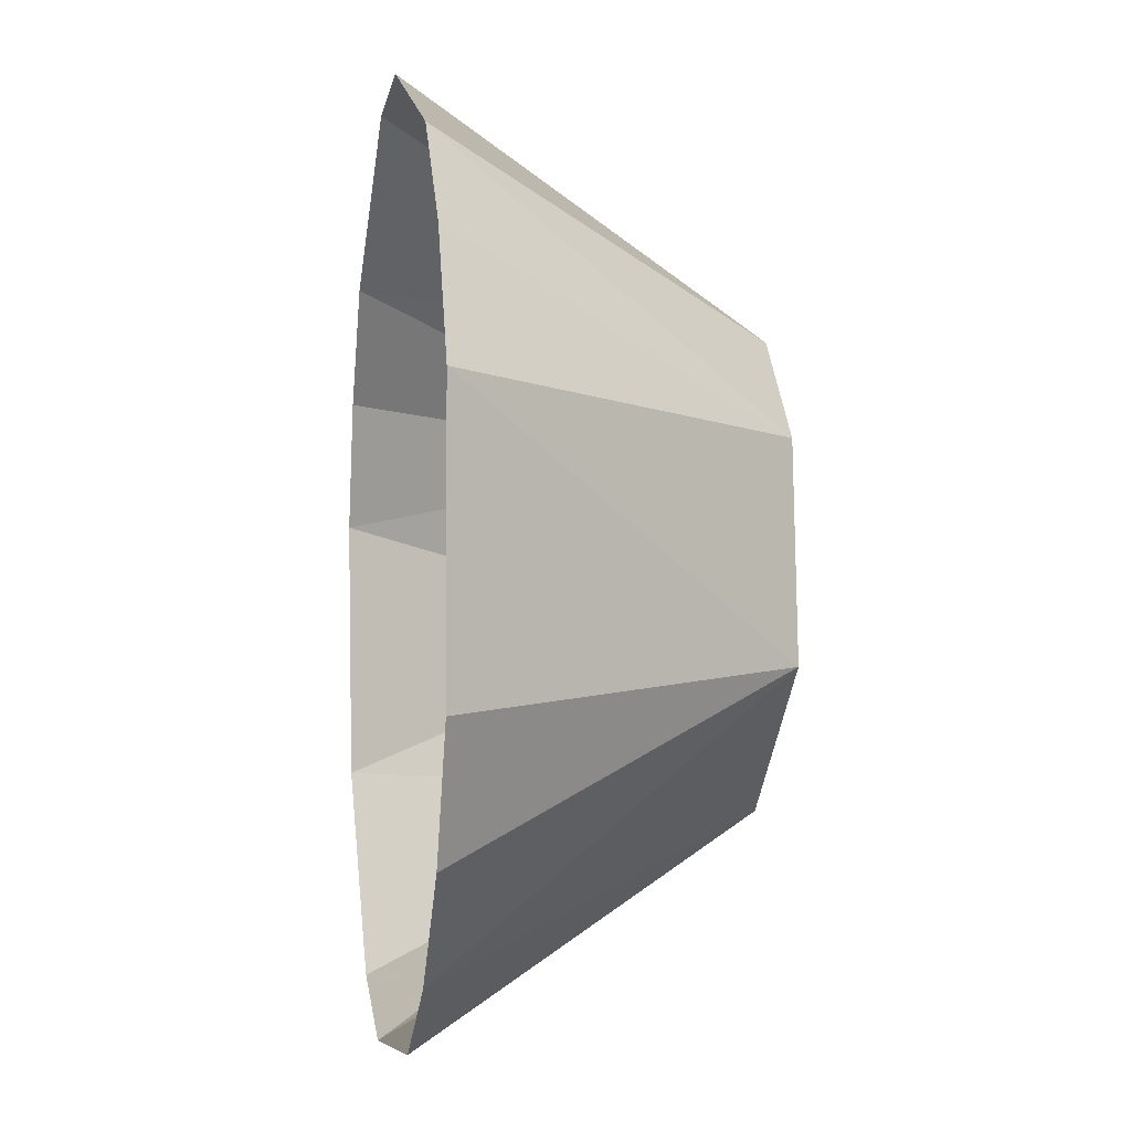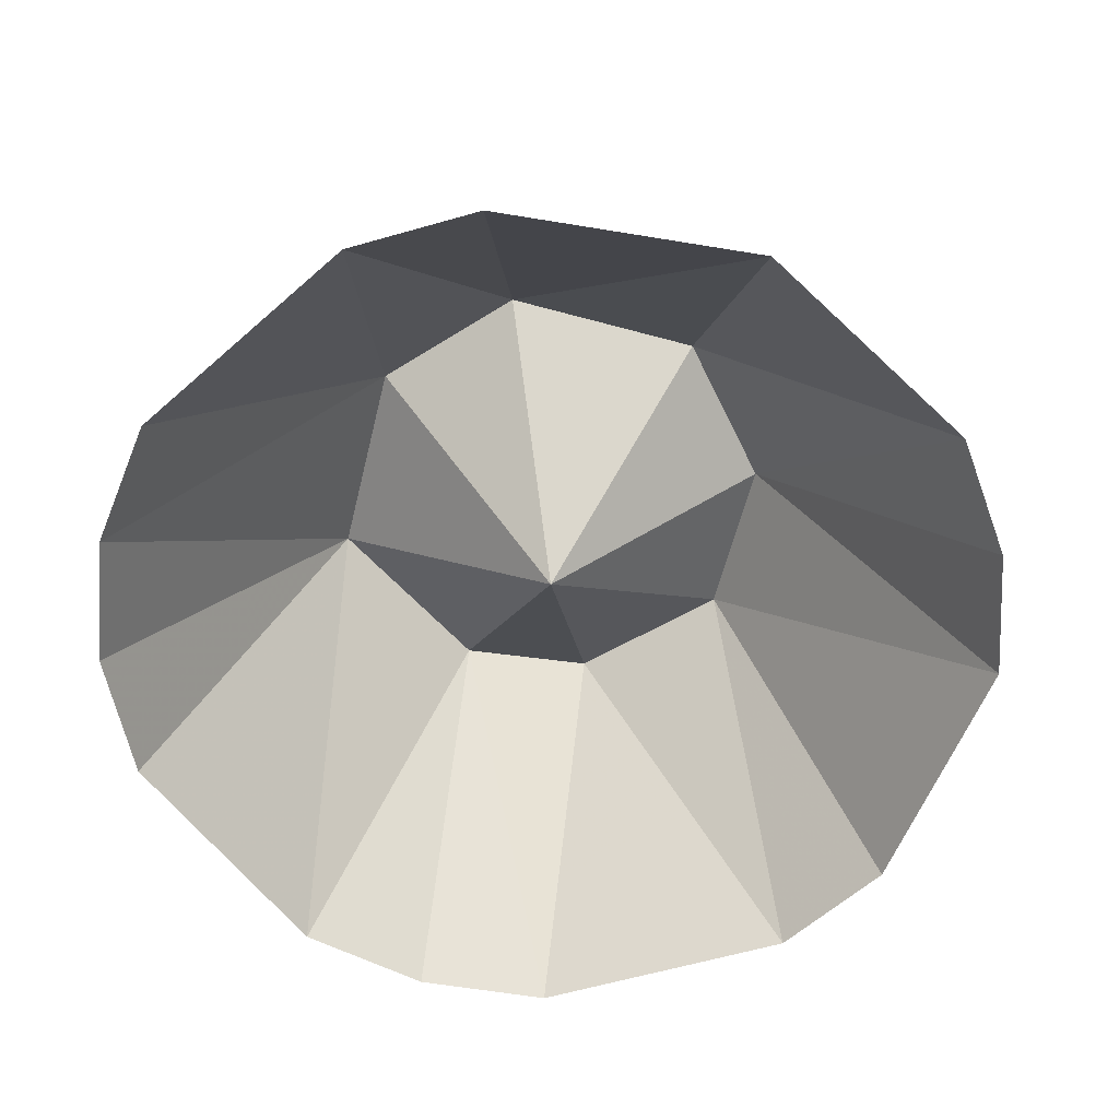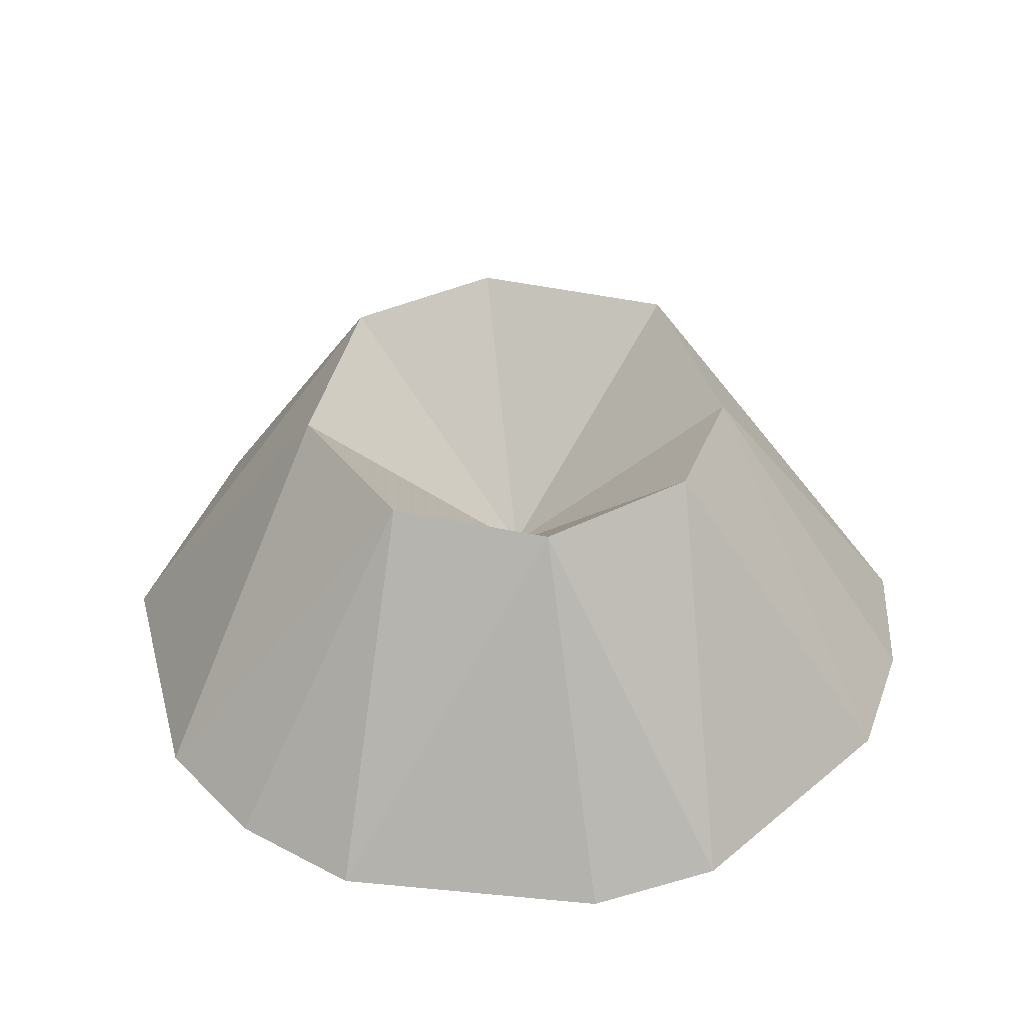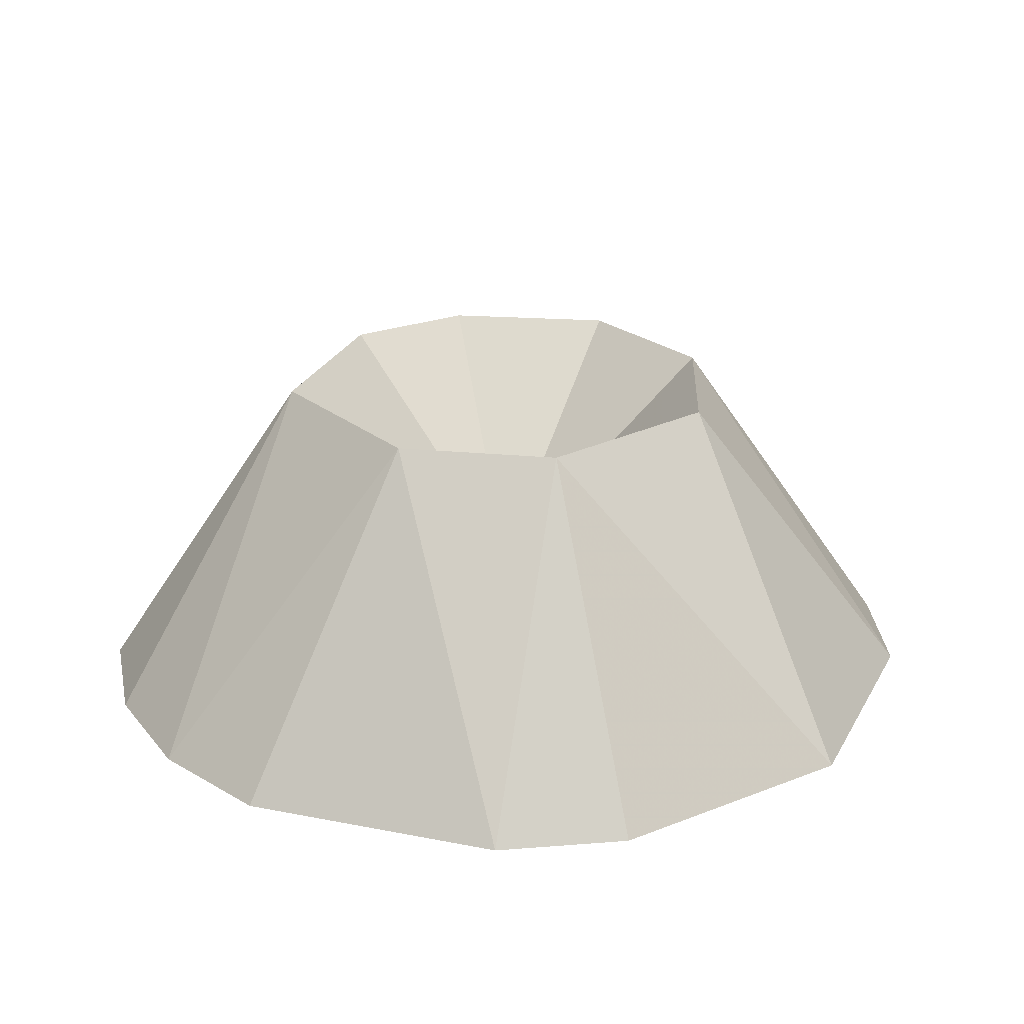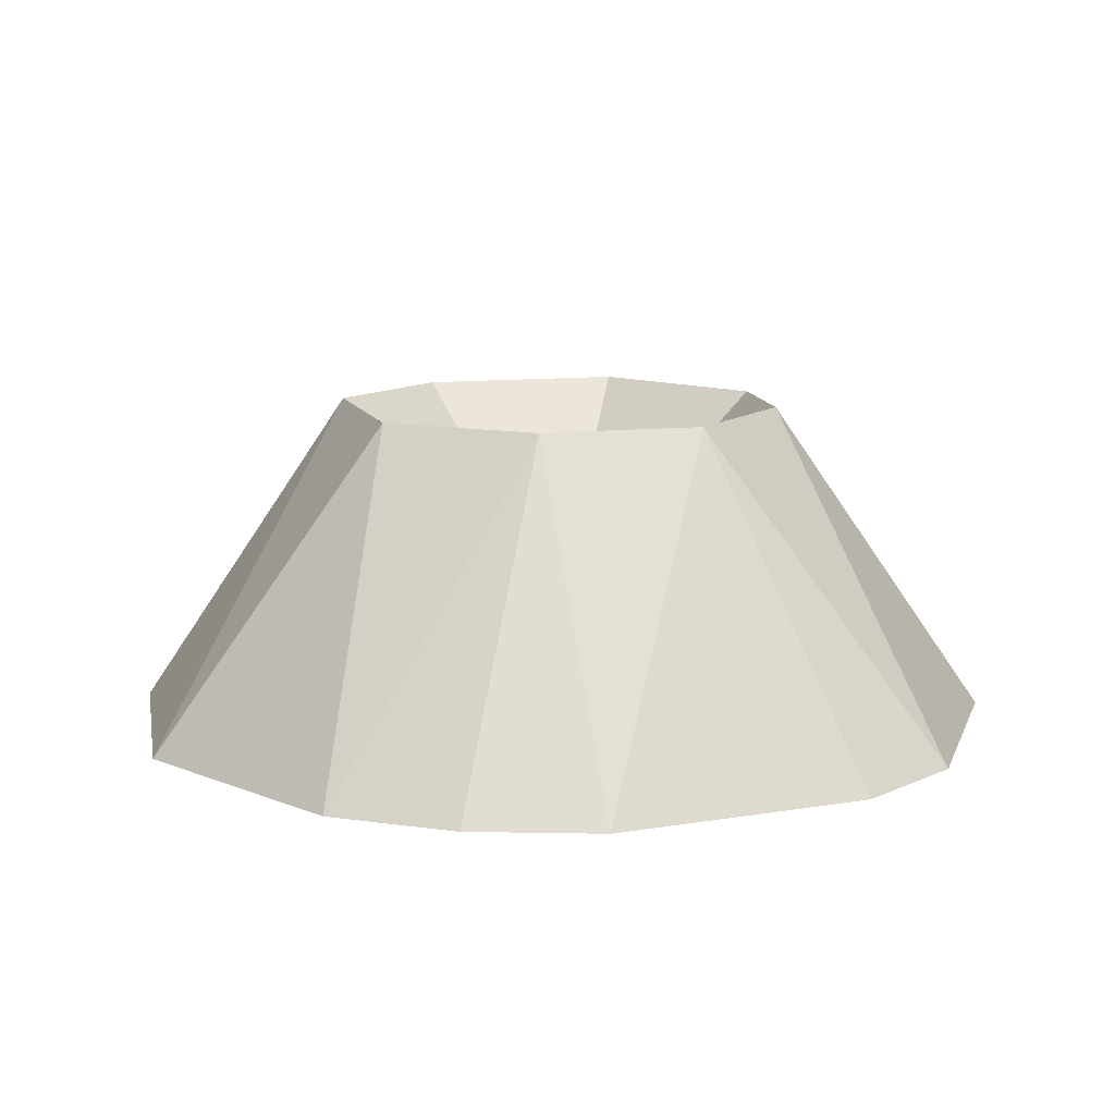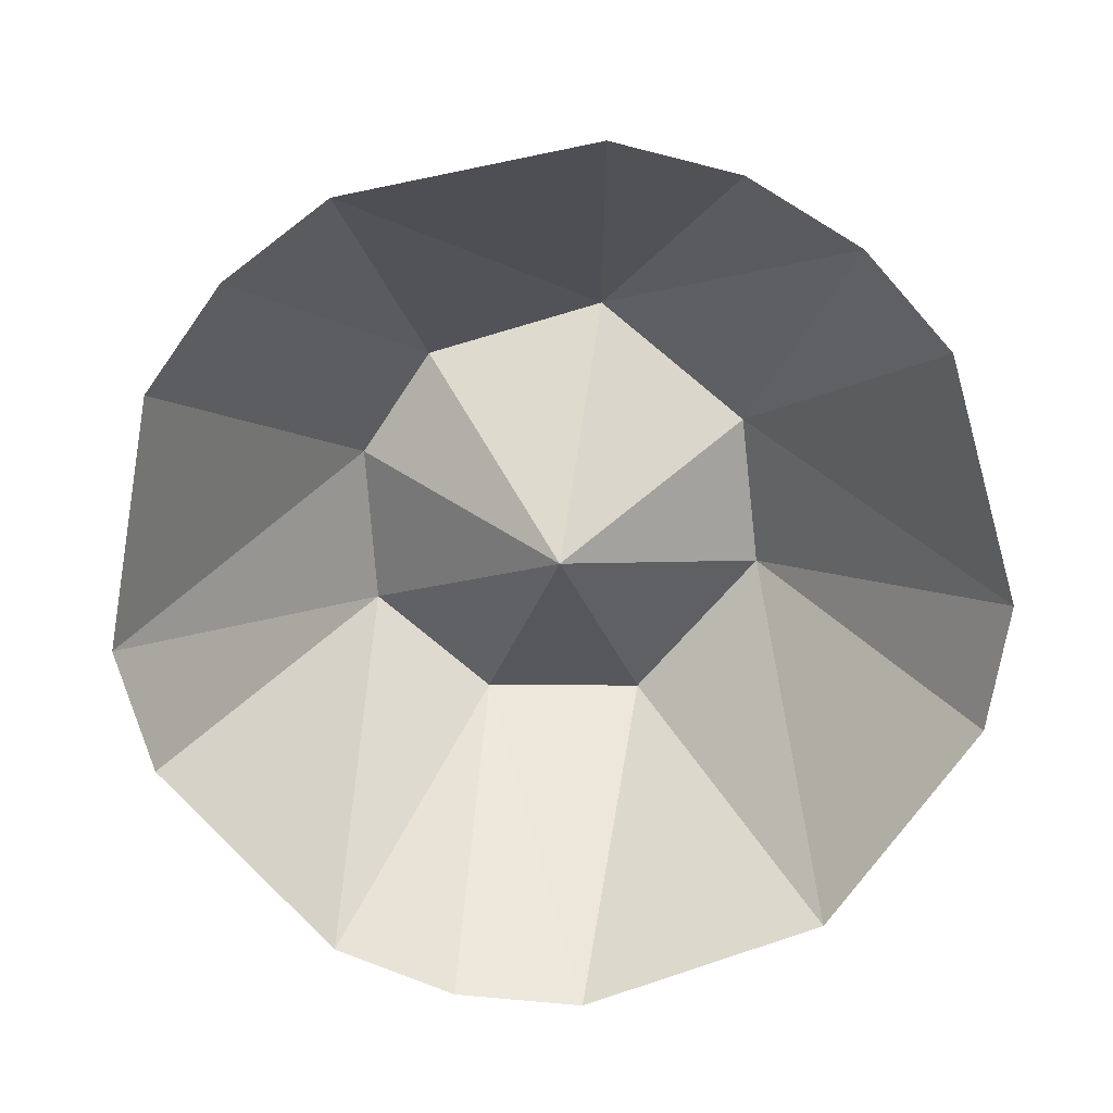
<metadata>
{"format":"obj","ext":"obj","renderer":"f3d","projection":"perspective","resolution":1024,"background":"white","views":[{"elev":-3.0,"azim":80.6,"up":"+Z"},{"elev":-61.7,"azim":-142.4,"up":"+Y"},{"elev":41.7,"azim":-23.4,"up":"+Y"},{"elev":24.2,"azim":-166.1,"up":"+Y"},{"elev":11.1,"azim":-53.1,"up":"+Y"},{"elev":-73.0,"azim":101.6,"up":"+Y"}]}
</metadata>
<code>
g Kilimanjaro
v -0.7276 5.353 0
v -3.743 15.92 10.88
v 9.929 15.93 -4.472
v 20.27 -0.0394 -6.478
v 9.105 15.91 5.143
v 17.43 -0.0394 -12.38
v 0.9148 -0.0394 21.92
v 12.98 -0.0394 -17.18
v 20.27 -0.0394 6.478
v 7.302 -0.0394 -20.46
v 2.099 15.91 -10.73
v -10.1 15.91 5.943
v 4.499 15.91 9.788
v -5.618 -0.0394 -21.43
v -5.917 15.92 -10.03
v -11.72 -0.0394 -19.03
v 17.43 -0.0394 12.38
v -16.84 -0.0394 14.95
v -5.618 -0.0394 21.43
v -20.53 -0.0394 -9.536
v -11.8 15.92 -2.194
v -20.53 -0.0394 9.536
v 12.98 -0.0394 17.18
v -22.46 -0.0394 3.276
f 21 15 20
f 21 1 15
f 10 11 8
f 20 15 16
f 4 3 9
f 17 5 23
f 24 21 20
f 3 1 5
f 18 12 22
f 5 13 23
f 12 21 24
f 12 1 21
f 7 2 19
f 16 15 14
f 9 5 17
f 14 11 10
f 2 12 18
f 2 1 12
f 11 3 8
f 11 1 3
f 5 1 13
f 3 5 9
f 8 3 6
f 23 13 7
f 6 3 4
f 19 2 18
f 13 2 7
f 13 1 2
f 15 11 14
f 15 1 11
f 22 12 24

</code>
